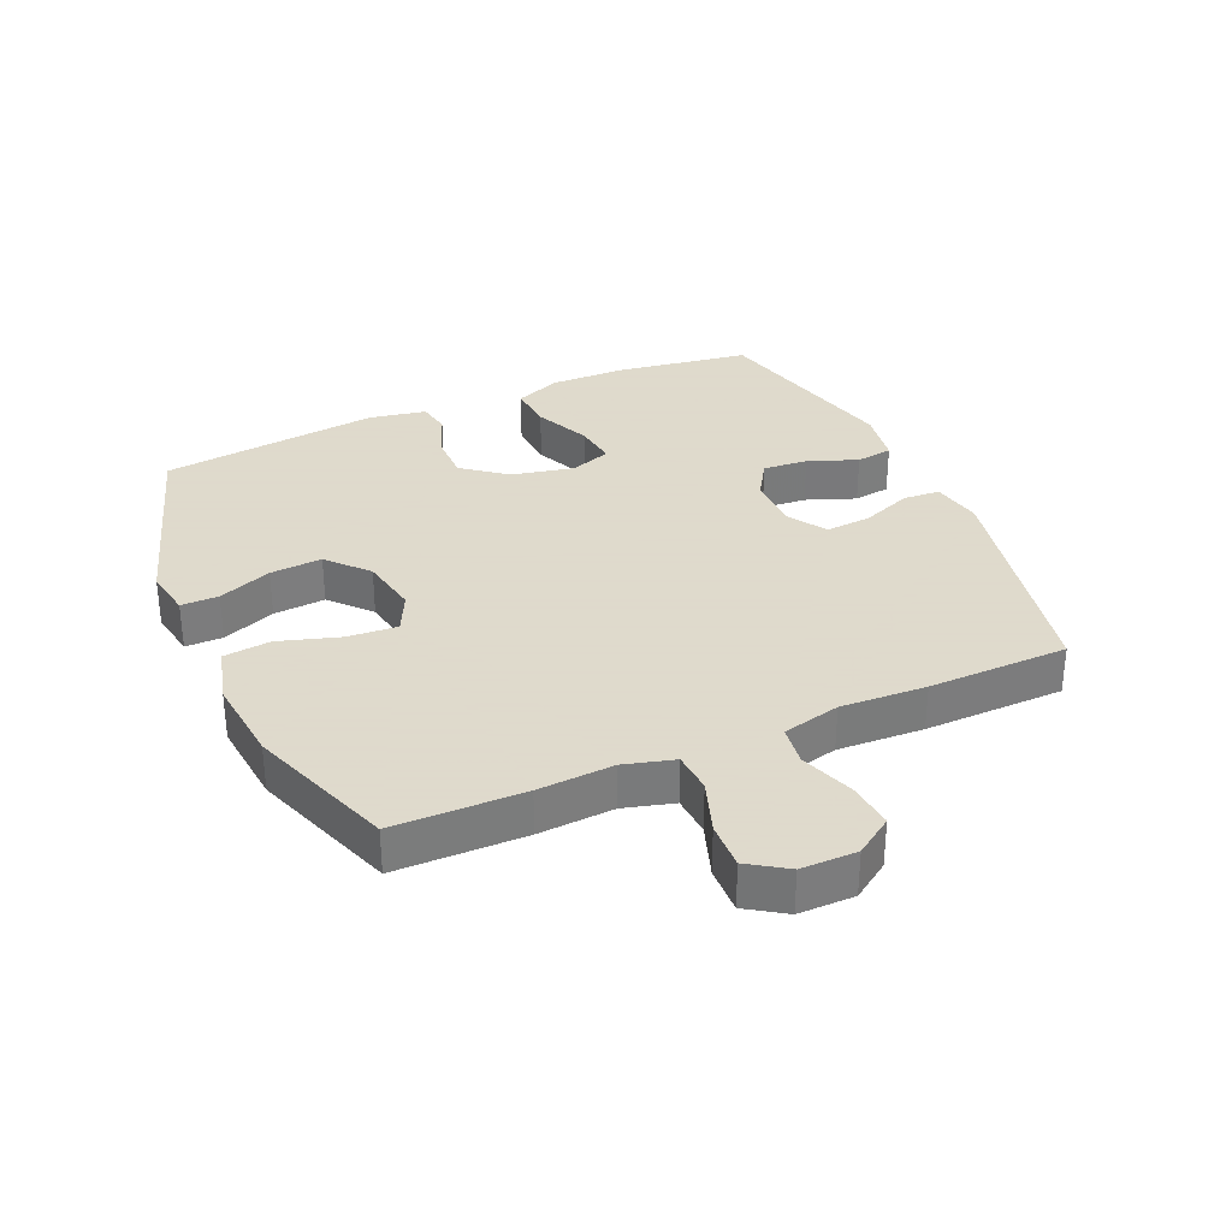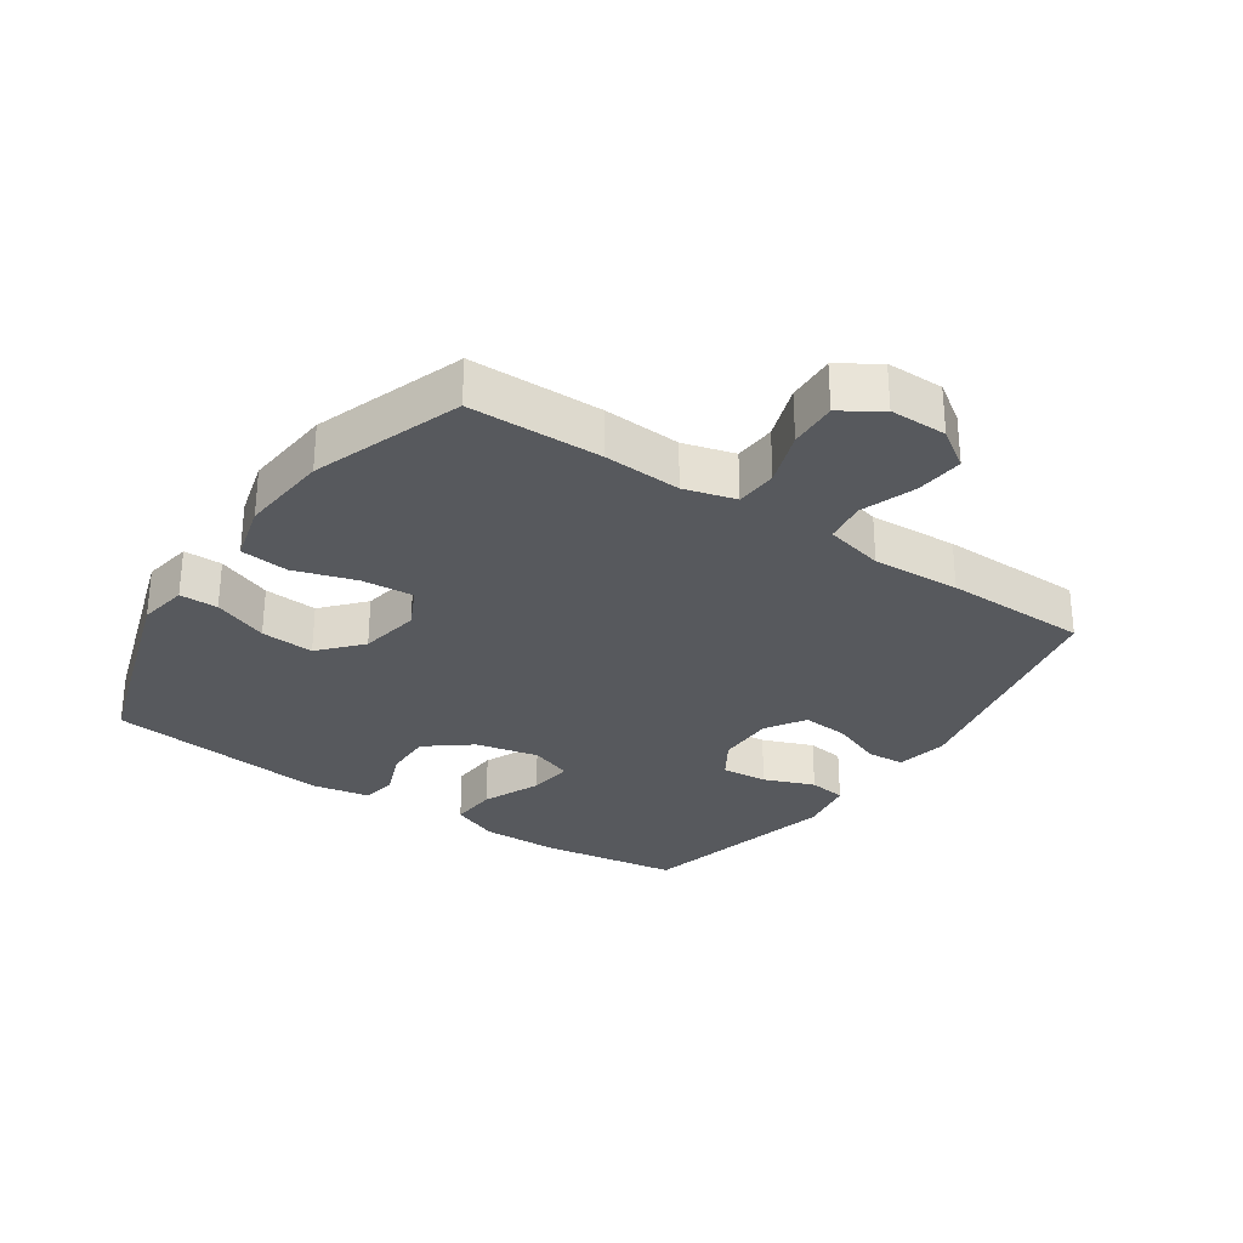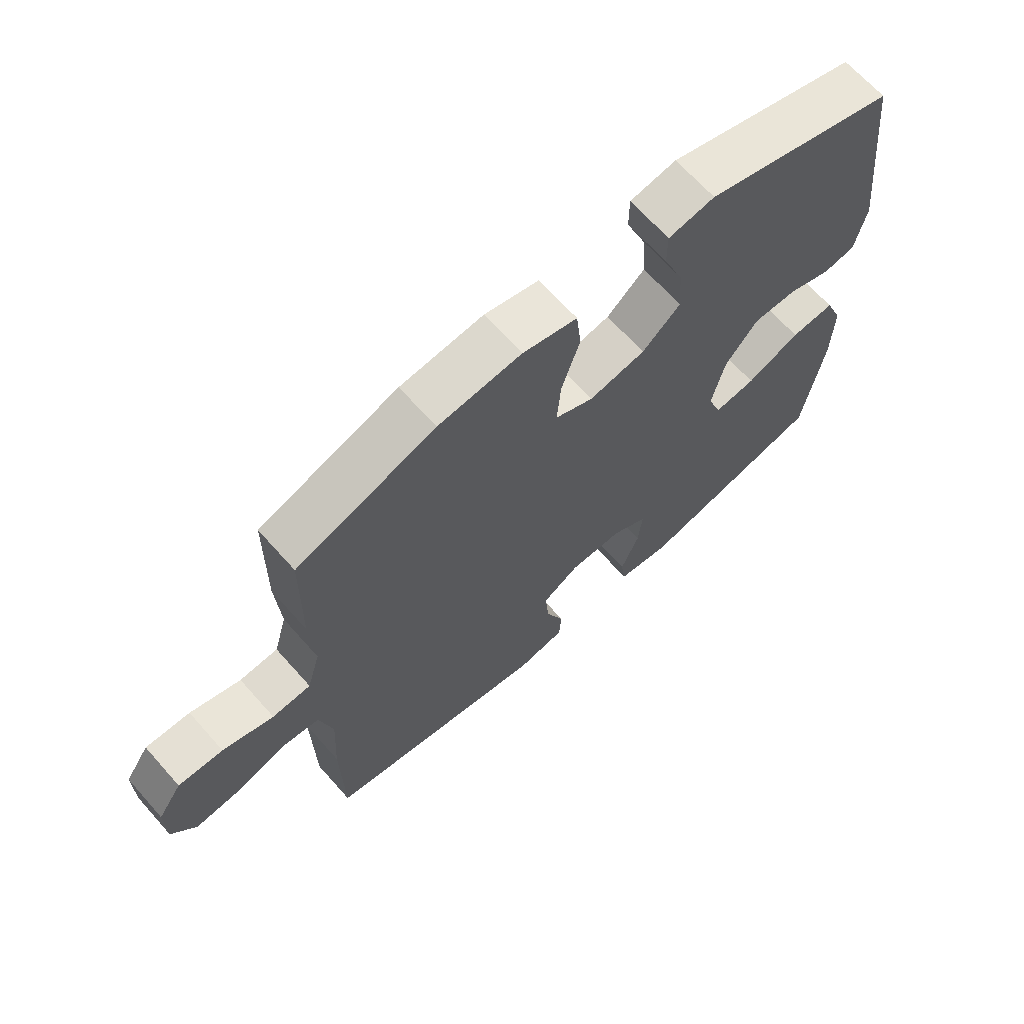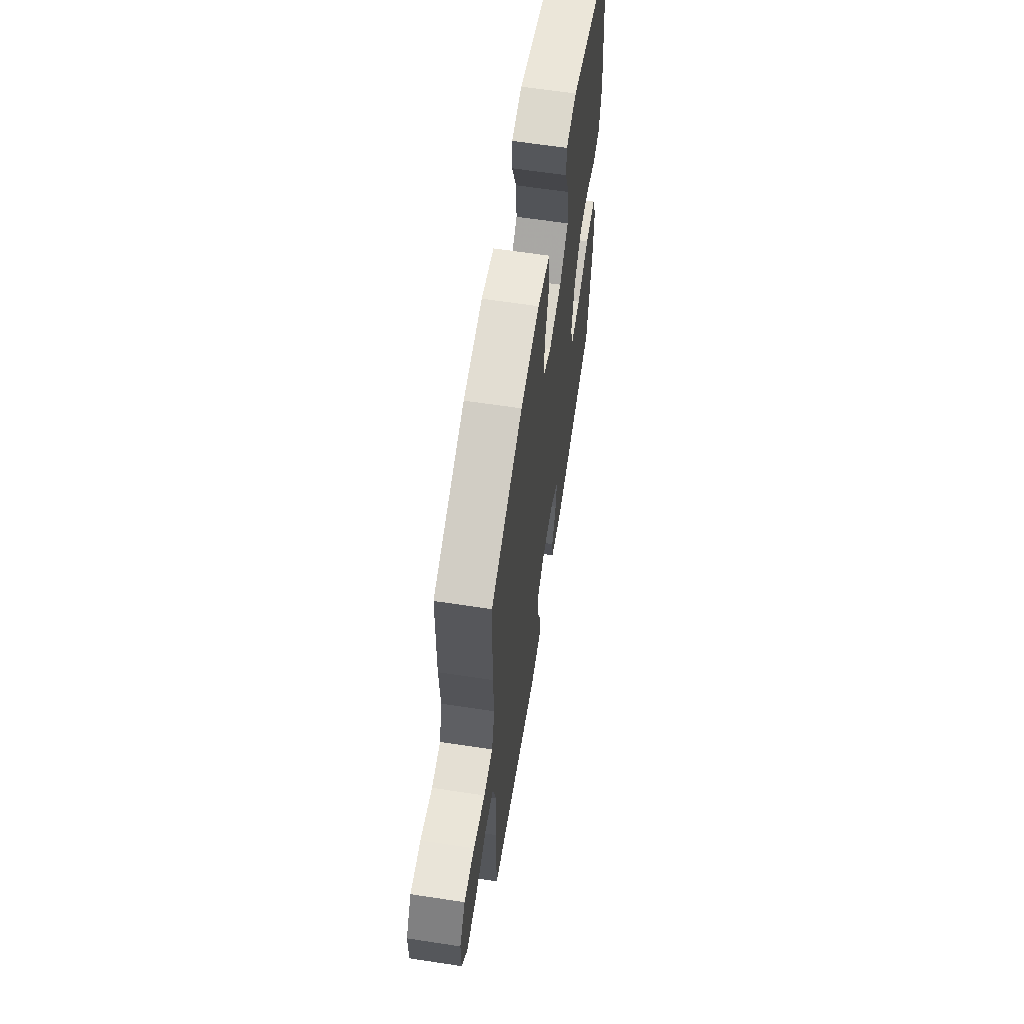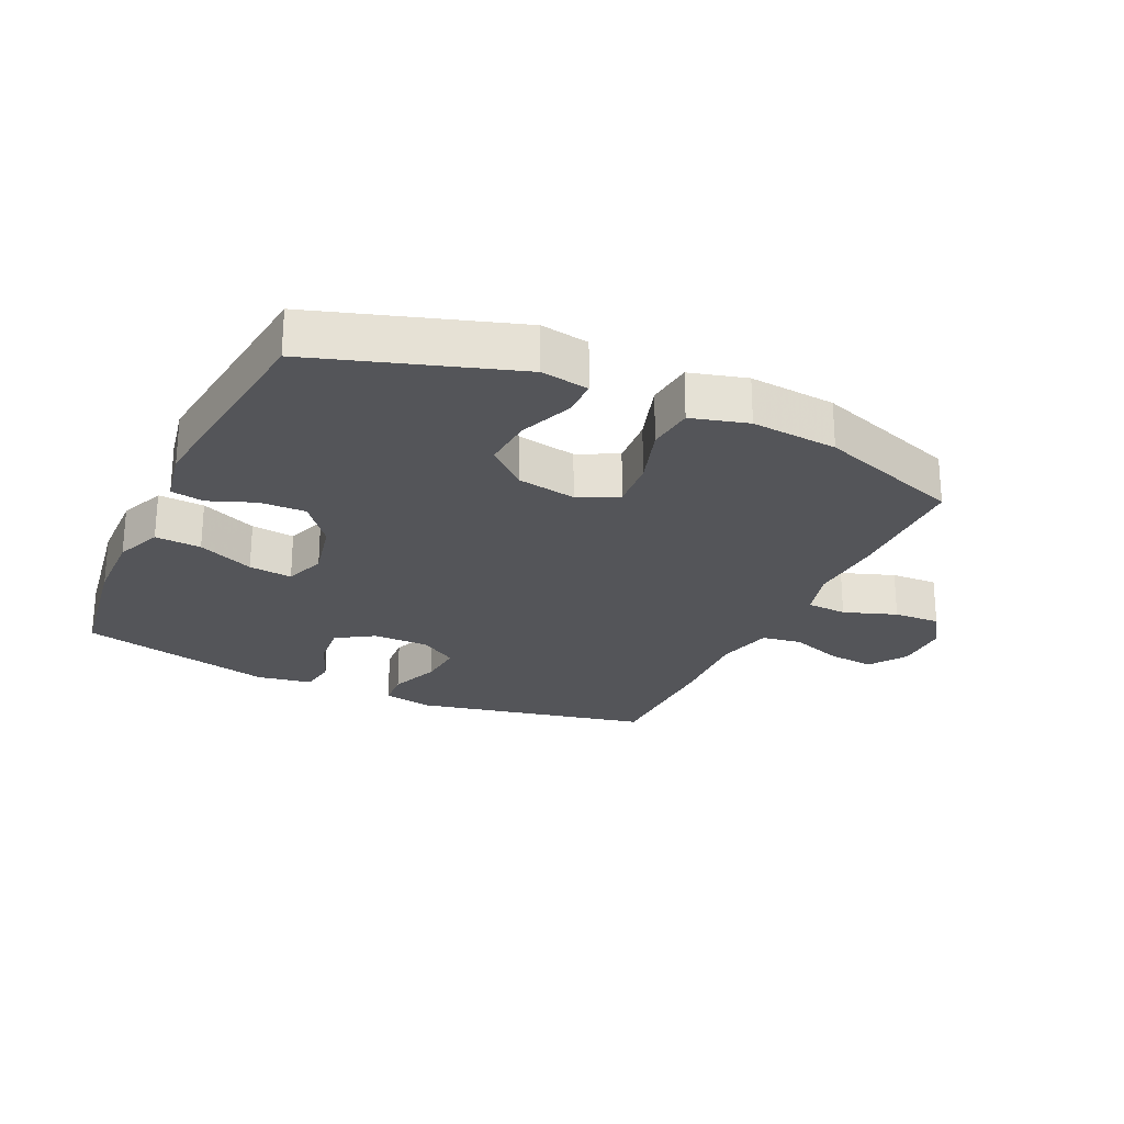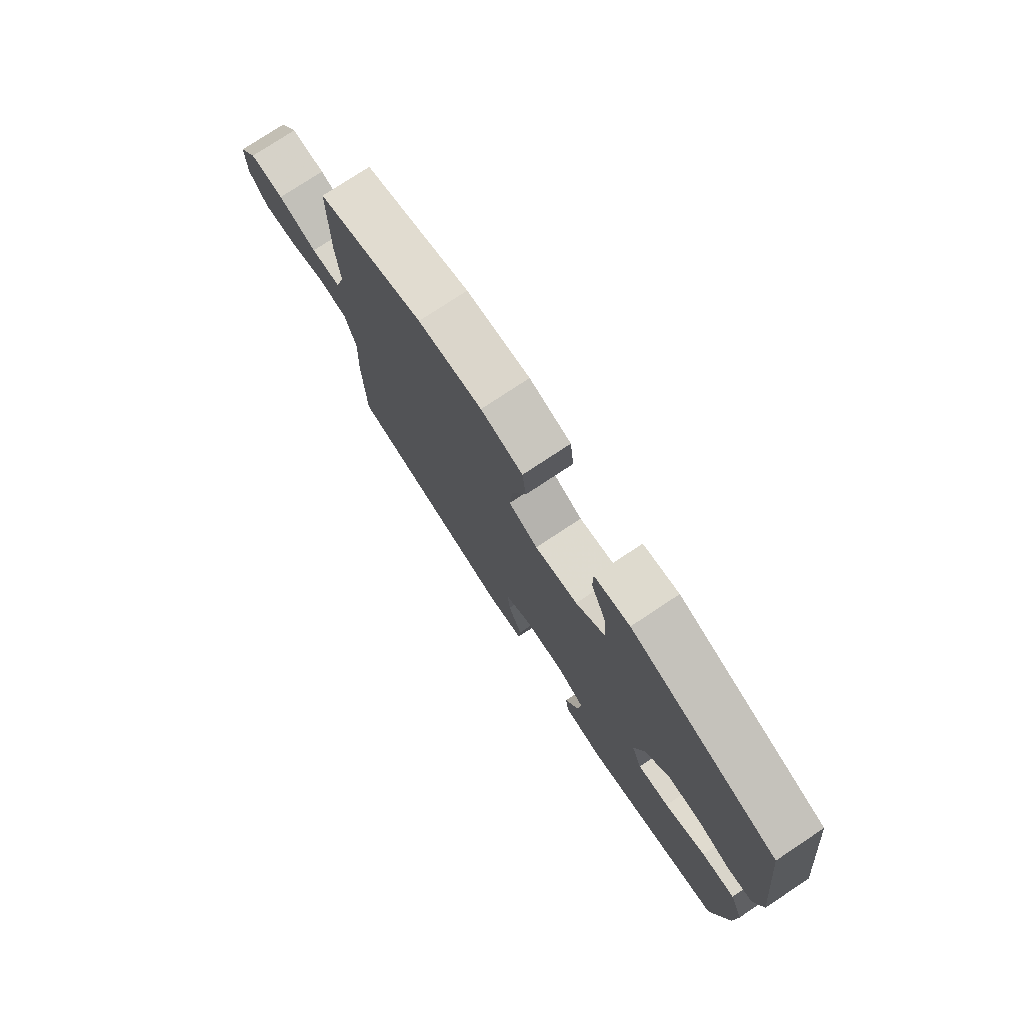
<metadata>
{"format":"obj","ext":"obj","renderer":"f3d","projection":"perspective","resolution":1024,"background":"white","views":[{"elev":32.4,"azim":66.0,"up":"+Y"},{"elev":-29.5,"azim":55.9,"up":"+Y"},{"elev":67.4,"azim":138.3,"up":"+Z"},{"elev":62.7,"azim":98.8,"up":"+Z"},{"elev":-24.7,"azim":-24.8,"up":"+Y"},{"elev":77.1,"azim":-123.5,"up":"+Z"}]}
</metadata>
<code>
v -0.5 0.07 0.5
v -0.184 0.07 0.601
v -0.108 0.07 0.588
v -0.108 0.07 0.529
v -0.141 0.07 0.445
v -0.147 0.07 0.363
v -0.084 0.07 0.307
v 0.009 0.07 0.29
v 0.072 0.07 0.321
v 0.066 0.07 0.4
v 0.036 0.07 0.496
v 0.044 0.07 0.57
v 0.134 0.07 0.594
v 0.271 0.07 0.581
v 0.5 0.07 0.5
v 0.503 0.07 0.296
v 0.496 0.07 0.177
v 0.518 0.07 0.098
v 0.582 0.07 0.094
v 0.666 0.07 0.123
v 0.74 0.07 0.126
v 0.78 0.07 0.066
v 0.78 0.07 -0.022
v 0.74 0.07 -0.081
v 0.666 0.07 -0.074
v 0.582 0.07 -0.044
v 0.518 0.07 -0.053
v 0.496 0.07 -0.144
v 0.503 0.07 -0.279
v 0.5 0.07 -0.5
v 0.126 0.07 -0.579
v 0.046 0.07 -0.564
v 0.042 0.07 -0.506
v 0.073 0.07 -0.426
v 0.079 0.07 -0.354
v 0.019 0.07 -0.316
v -0.07 0.07 -0.316
v -0.129 0.07 -0.353
v -0.123 0.07 -0.424
v -0.093 0.07 -0.502
v -0.101 0.07 -0.56
v -0.189 0.07 -0.575
v -0.5 0.07 -0.5
v -0.532 0.07 -0.288
v -0.534 0.07 -0.169
v -0.504 0.07 -0.095
v -0.431 0.07 -0.1
v -0.342 0.07 -0.139
v -0.273 0.07 -0.147
v -0.25 0.07 -0.082
v -0.271 0.07 0.015
v -0.325 0.07 0.084
v -0.398 0.07 0.083
v -0.471 0.07 0.055
v -0.524 0.07 0.064
v -0.541 0.07 0.154
v -0.5 0 0.5
v -0.184 0 0.601
v -0.108 0 0.588
v -0.108 0 0.529
v -0.141 0 0.445
v -0.147 0 0.363
v -0.084 0 0.307
v 0.009 0 0.29
v 0.072 0 0.321
v 0.066 0 0.4
v 0.036 0 0.496
v 0.044 0 0.57
v 0.134 0 0.594
v 0.271 0 0.581
v 0.5 0 0.5
v 0.503 0 0.296
v 0.496 0 0.177
v 0.518 0 0.098
v 0.582 0 0.094
v 0.666 0 0.123
v 0.74 0 0.126
v 0.78 0 0.066
v 0.78 0 -0.022
v 0.74 0 -0.081
v 0.666 0 -0.074
v 0.582 0 -0.044
v 0.518 0 -0.053
v 0.496 0 -0.144
v 0.503 0 -0.279
v 0.5 0 -0.5
v 0.126 0 -0.579
v 0.046 0 -0.564
v 0.042 0 -0.506
v 0.073 0 -0.426
v 0.079 0 -0.354
v 0.019 0 -0.316
v -0.07 0 -0.316
v -0.129 0 -0.353
v -0.123 0 -0.424
v -0.093 0 -0.502
v -0.101 0 -0.56
v -0.189 0 -0.575
v -0.5 0 -0.5
v -0.532 0 -0.288
v -0.534 0 -0.169
v -0.504 0 -0.095
v -0.431 0 -0.1
v -0.342 0 -0.139
v -0.273 0 -0.147
v -0.25 0 -0.082
v -0.271 0 0.015
v -0.325 0 0.084
v -0.398 0 0.083
v -0.471 0 0.055
v -0.524 0 0.064
v -0.541 0 0.154
f 53 54 55 56
f 52 53 56 1
f 51 52 1 2
f 50 51 2
f 45 46 47 48
f 45 48 49
f 44 45 49
f 43 44 49
f 42 43 49
f 39 40 41 42
f 38 39 42 49
f 37 38 49 50
f 31 32 33 34
f 31 34 35
f 28 29 30 31
f 27 28 31 35
f 23 24 25 26
f 21 22 23 26
f 19 20 21 26
f 18 19 26 27
f 17 18 27 35
f 10 11 12 13
f 9 10 13 14
f 2 3 4 5
f 2 5 6
f 50 2 6
f 36 37 50 6
f 35 36 6 7
f 17 35 7 8
f 16 17 8 9
f 9 14 15 16
f 112 111 110 109
f 57 112 109 108
f 58 57 108 107
f 58 107 106
f 104 103 102 101
f 105 104 101
f 105 101 100
f 105 100 99
f 105 99 98
f 98 97 96 95
f 105 98 95 94
f 106 105 94 93
f 90 89 88 87
f 91 90 87
f 87 86 85 84
f 91 87 84 83
f 82 81 80 79
f 82 79 78 77
f 82 77 76 75
f 83 82 75 74
f 91 83 74 73
f 69 68 67 66
f 70 69 66 65
f 61 60 59 58
f 62 61 58
f 62 58 106
f 62 106 93 92
f 63 62 92 91
f 64 63 91 73
f 65 64 73 72
f 72 71 70 65
f 1 57 58 2
f 2 58 59 3
f 3 59 60 4
f 4 60 61 5
f 5 61 62 6
f 6 62 63 7
f 7 63 64 8
f 8 64 65 9
f 9 65 66 10
f 10 66 67 11
f 11 67 68 12
f 12 68 69 13
f 13 69 70 14
f 14 70 71 15
f 15 71 72 16
f 16 72 73 17
f 17 73 74 18
f 18 74 75 19
f 19 75 76 20
f 20 76 77 21
f 21 77 78 22
f 22 78 79 23
f 23 79 80 24
f 24 80 81 25
f 25 81 82 26
f 26 82 83 27
f 27 83 84 28
f 28 84 85 29
f 29 85 86 30
f 30 86 87 31
f 31 87 88 32
f 32 88 89 33
f 33 89 90 34
f 34 90 91 35
f 35 91 92 36
f 36 92 93 37
f 37 93 94 38
f 38 94 95 39
f 39 95 96 40
f 40 96 97 41
f 41 97 98 42
f 42 98 99 43
f 43 99 100 44
f 44 100 101 45
f 45 101 102 46
f 46 102 103 47
f 47 103 104 48
f 48 104 105 49
f 49 105 106 50
f 50 106 107 51
f 51 107 108 52
f 52 108 109 53
f 53 109 110 54
f 54 110 111 55
f 55 111 112 56
f 56 112 57 1

</code>
